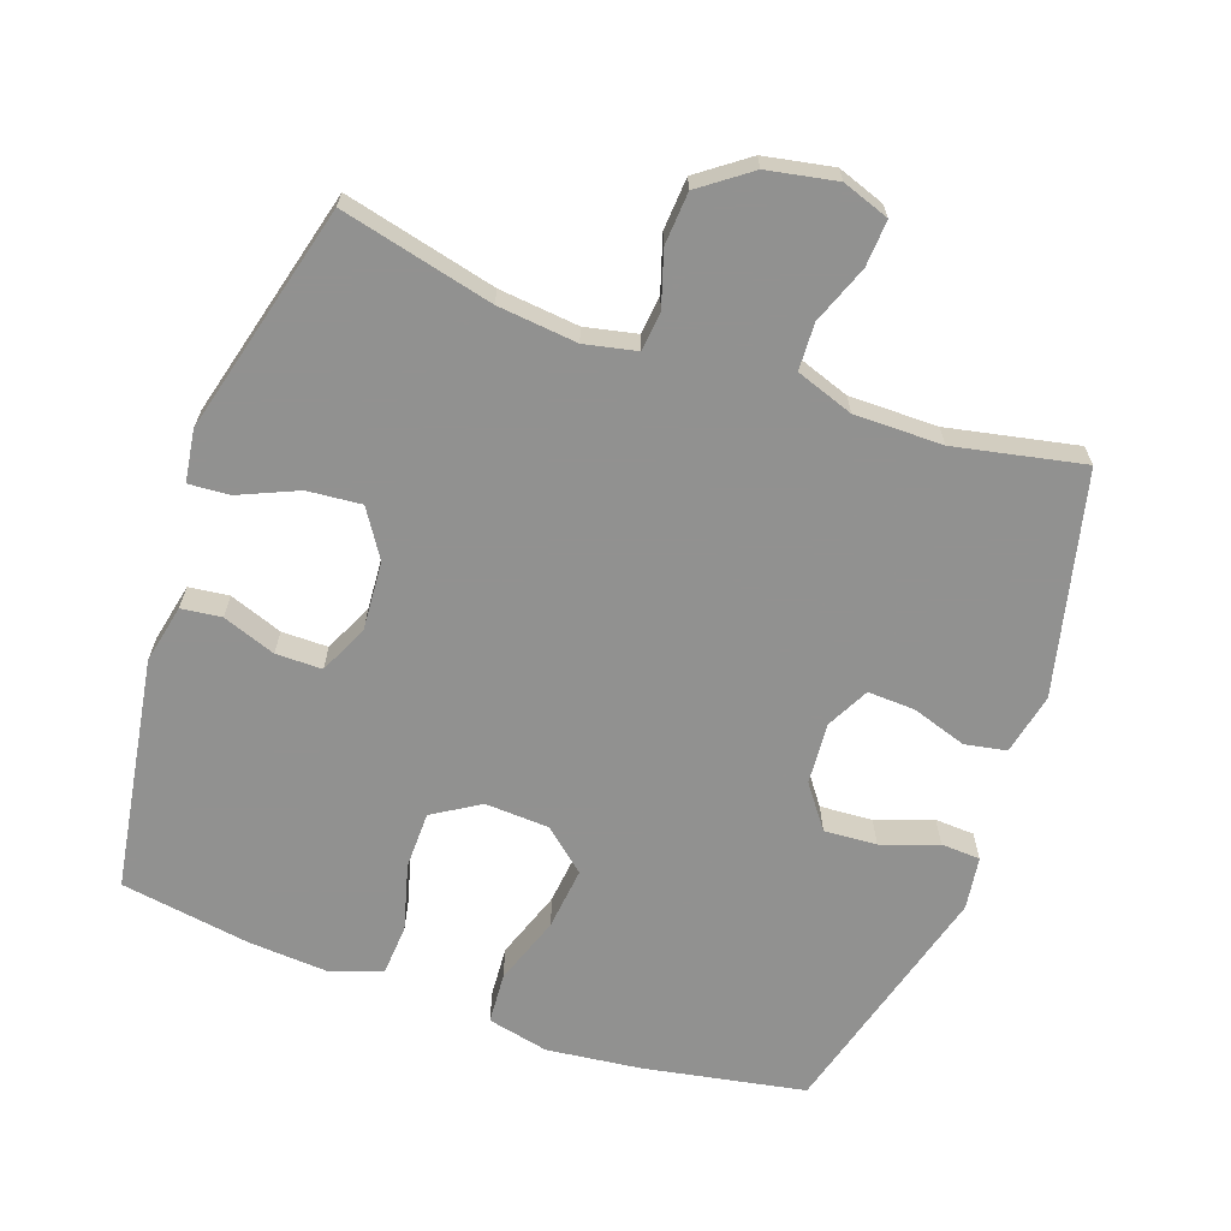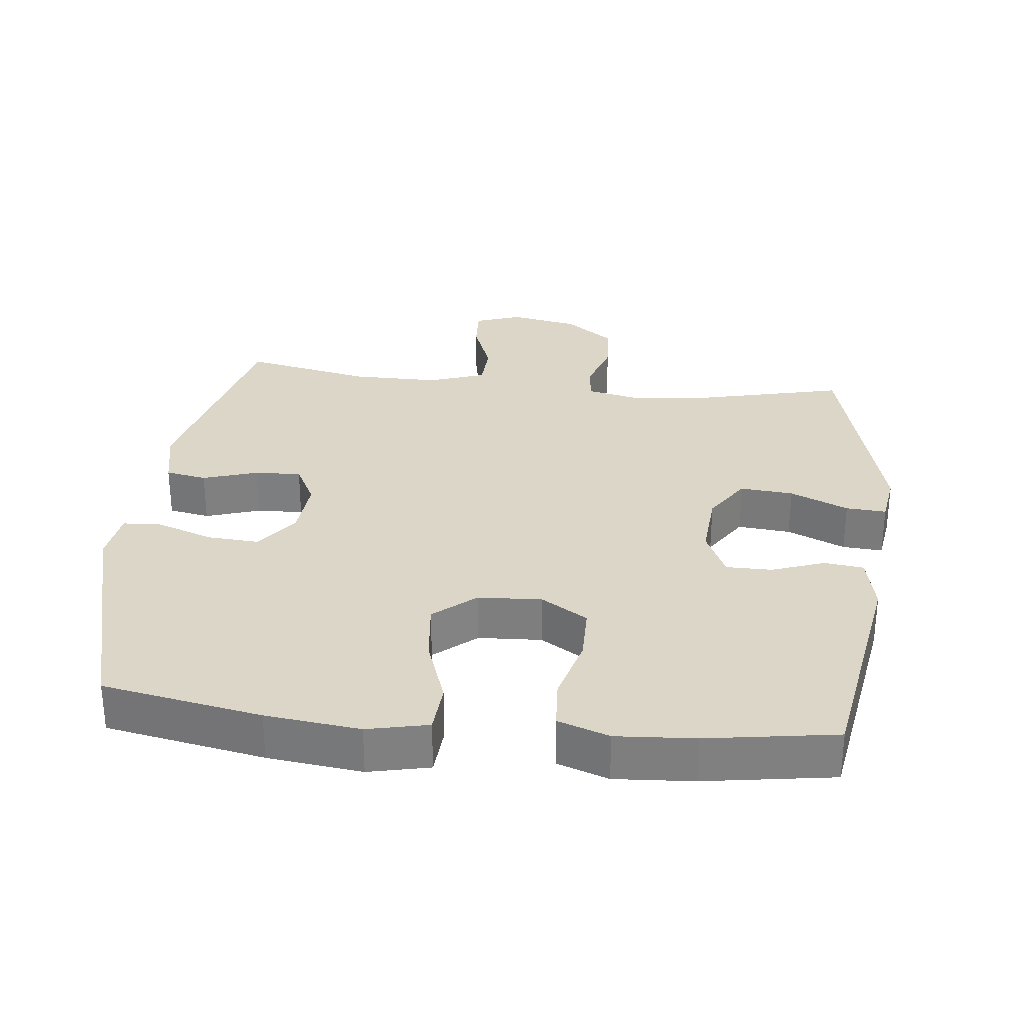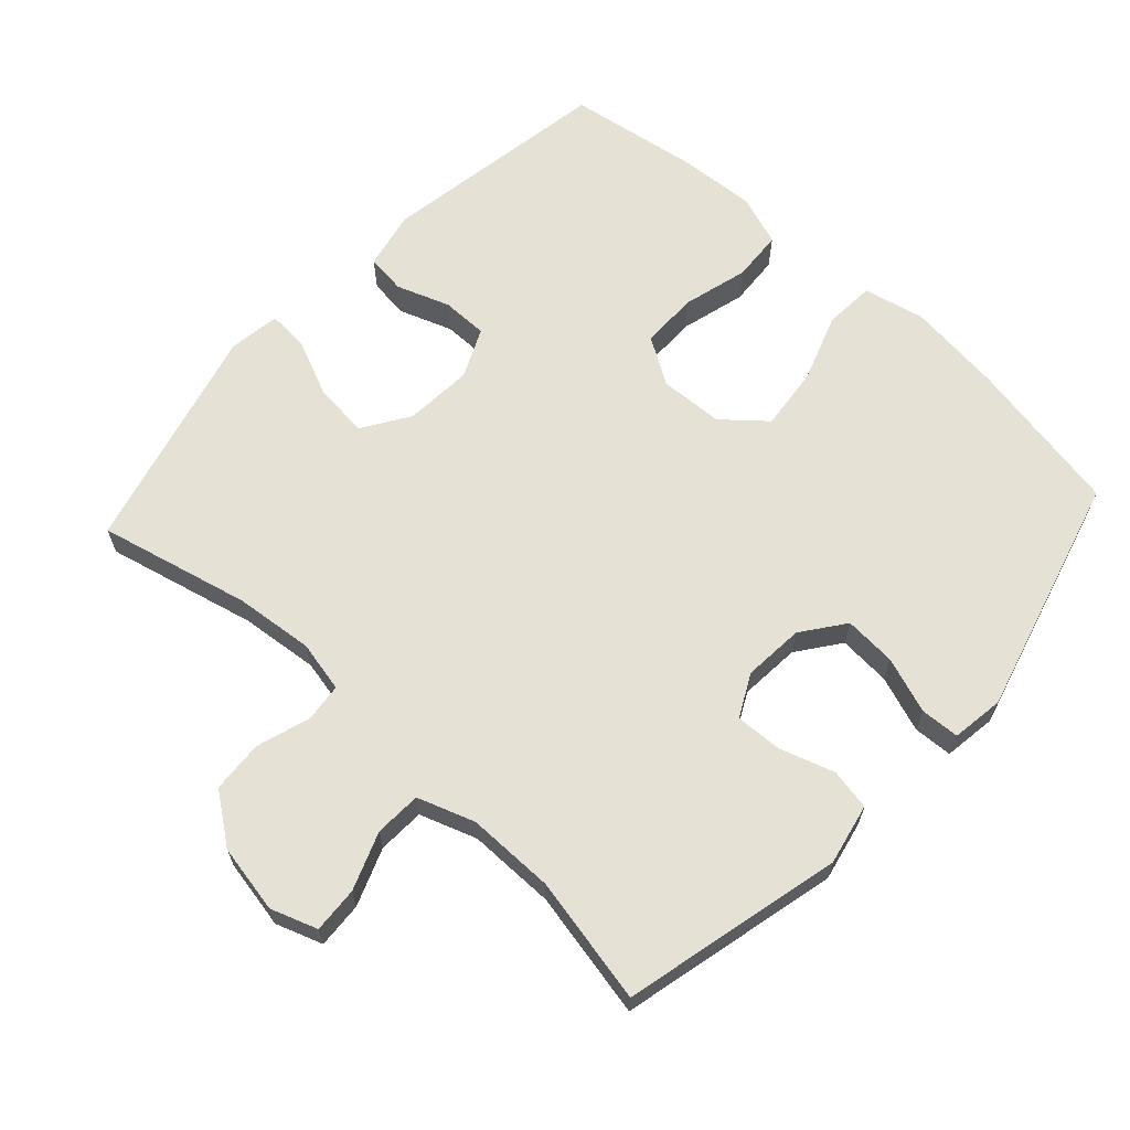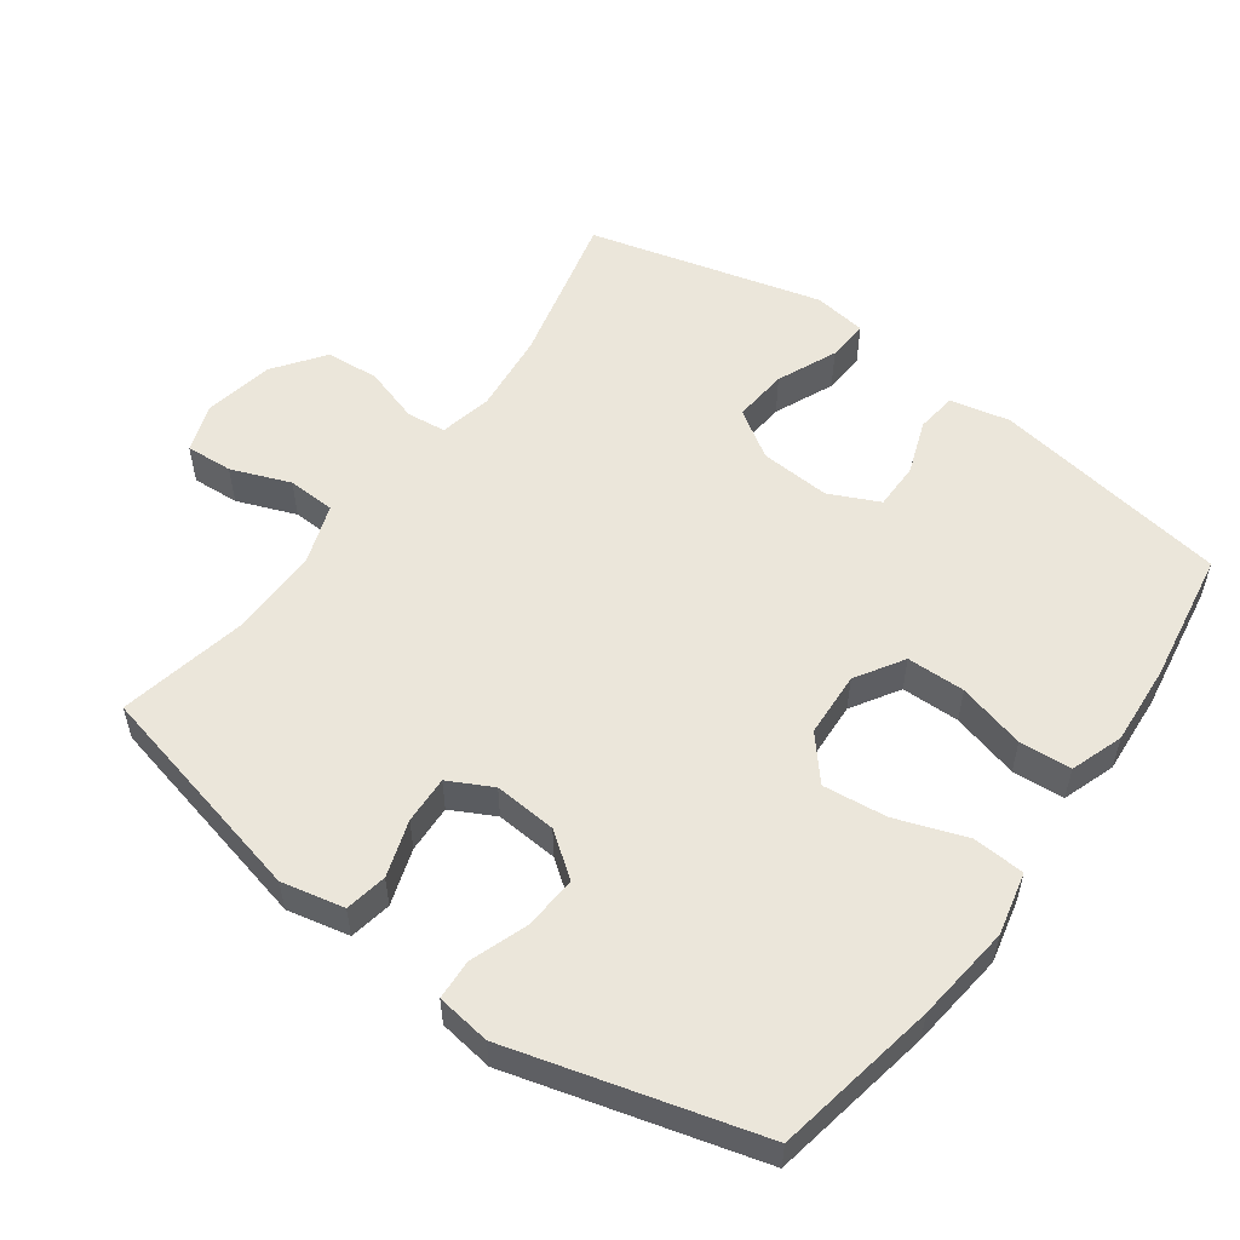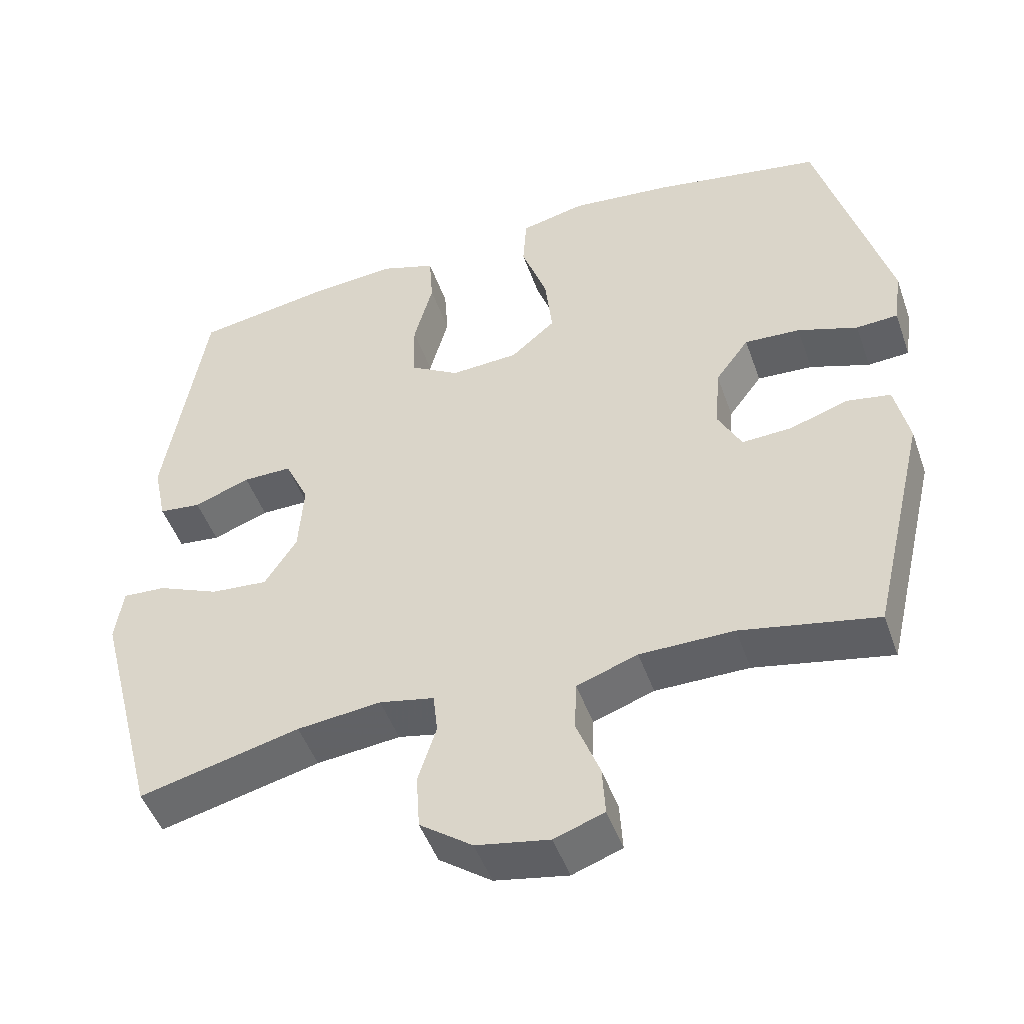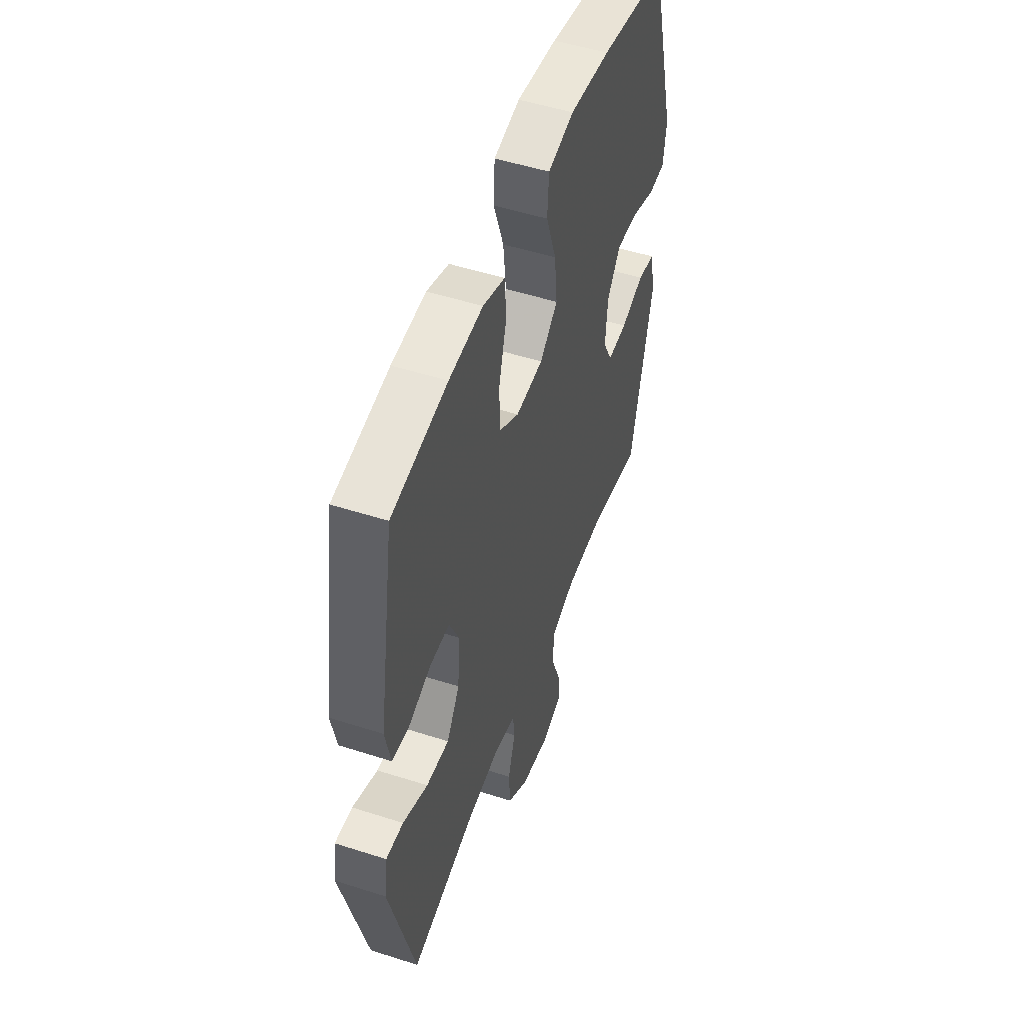
<metadata>
{"format":"obj","ext":"obj","renderer":"f3d","projection":"perspective","resolution":1024,"background":"white","views":[{"elev":-66.0,"azim":160.5,"up":"+Y"},{"elev":30.2,"azim":6.4,"up":"+Y"},{"elev":64.8,"azim":-137.4,"up":"+Y"},{"elev":54.9,"azim":-54.1,"up":"+Y"},{"elev":-48.3,"azim":-160.8,"up":"+Z"},{"elev":51.0,"azim":109.3,"up":"+Z"}]}
</metadata>
<code>
v -0.5 0.07 0.5
v -0.268 0.07 0.543
v -0.13 0.07 0.559
v -0.041 0.07 0.539
v -0.036 0.07 0.465
v -0.071 0.07 0.365
v -0.081 0.07 0.274
v -0.02 0.07 0.222
v 0.073 0.07 0.217
v 0.141 0.07 0.259
v 0.142 0.07 0.342
v 0.116 0.07 0.438
v 0.121 0.07 0.512
v 0.196 0.07 0.538
v 0.311 0.07 0.53
v 0.5 0.07 0.5
v 0.555 0.07 0.162
v 0.537 0.07 0.077
v 0.479 0.07 0.07
v 0.402 0.07 0.098
v 0.335 0.07 0.098
v 0.302 0.07 0.027
v 0.309 0.07 -0.073
v 0.353 0.07 -0.141
v 0.431 0.07 -0.134
v 0.516 0.07 -0.097
v 0.575 0.07 -0.093
v 0.586 0.07 -0.168
v 0.5 0.07 -0.5
v 0.28 0.07 -0.447
v 0.165 0.07 -0.435
v 0.09 0.07 -0.451
v 0.084 0.07 -0.507
v 0.109 0.07 -0.586
v 0.104 0.07 -0.662
v 0.032 0.07 -0.715
v -0.068 0.07 -0.734
v -0.136 0.07 -0.71
v -0.132 0.07 -0.643
v -0.1 0.07 -0.559
v -0.103 0.07 -0.491
v -0.186 0.07 -0.462
v -0.314 0.07 -0.462
v -0.5 0.07 -0.5
v -0.576 0.07 -0.18
v -0.557 0.07 -0.091
v -0.497 0.07 -0.08
v -0.417 0.07 -0.106
v -0.349 0.07 -0.109
v -0.317 0.07 -0.047
v -0.324 0.07 0.042
v -0.37 0.07 0.104
v -0.446 0.07 0.099
v -0.528 0.07 0.07
v -0.585 0.07 0.073
v -0.596 0.07 0.15
v -0.5 0 0.5
v -0.268 0 0.543
v -0.13 0 0.559
v -0.041 0 0.539
v -0.036 0 0.465
v -0.071 0 0.365
v -0.081 0 0.274
v -0.02 0 0.222
v 0.073 0 0.217
v 0.141 0 0.259
v 0.142 0 0.342
v 0.116 0 0.438
v 0.121 0 0.512
v 0.196 0 0.538
v 0.311 0 0.53
v 0.5 0 0.5
v 0.555 0 0.162
v 0.537 0 0.077
v 0.479 0 0.07
v 0.402 0 0.098
v 0.335 0 0.098
v 0.302 0 0.027
v 0.309 0 -0.073
v 0.353 0 -0.141
v 0.431 0 -0.134
v 0.516 0 -0.097
v 0.575 0 -0.093
v 0.586 0 -0.168
v 0.5 0 -0.5
v 0.28 0 -0.447
v 0.165 0 -0.435
v 0.09 0 -0.451
v 0.084 0 -0.507
v 0.109 0 -0.586
v 0.104 0 -0.662
v 0.032 0 -0.715
v -0.068 0 -0.734
v -0.136 0 -0.71
v -0.132 0 -0.643
v -0.1 0 -0.559
v -0.103 0 -0.491
v -0.186 0 -0.462
v -0.314 0 -0.462
v -0.5 0 -0.5
v -0.576 0 -0.18
v -0.557 0 -0.091
v -0.497 0 -0.08
v -0.417 0 -0.106
v -0.349 0 -0.109
v -0.317 0 -0.047
v -0.324 0 0.042
v -0.37 0 0.104
v -0.446 0 0.099
v -0.528 0 0.07
v -0.585 0 0.073
v -0.596 0 0.15
f 53 54 55 56
f 52 53 56 1
f 51 52 1 2
f 50 51 2 3
f 45 46 47 48
f 43 44 45 48
f 42 43 48 49
f 41 42 49 50
f 37 38 39 40
f 37 40 41
f 36 37 41
f 33 34 35 36
f 32 33 36 41
f 31 32 41 50
f 27 28 29 30
f 25 26 27 30
f 24 25 30 31
f 23 24 31 50
f 17 18 19 20
f 17 20 21
f 16 17 21
f 15 16 21 22
f 11 12 13 14
f 10 11 14 15
f 3 4 5 6
f 3 6 7
f 50 3 7
f 22 23 50
f 10 15 22
f 9 10 22 50
f 8 9 50
f 7 8 50
f 112 111 110 109
f 57 112 109 108
f 58 57 108 107
f 59 58 107 106
f 104 103 102 101
f 104 101 100 99
f 105 104 99 98
f 106 105 98 97
f 96 95 94 93
f 97 96 93
f 97 93 92
f 92 91 90 89
f 97 92 89 88
f 106 97 88 87
f 86 85 84 83
f 86 83 82 81
f 87 86 81 80
f 106 87 80 79
f 76 75 74 73
f 77 76 73
f 77 73 72
f 78 77 72 71
f 70 69 68 67
f 71 70 67 66
f 62 61 60 59
f 63 62 59
f 63 59 106
f 106 79 78
f 78 71 66
f 106 78 66 65
f 106 65 64
f 106 64 63
f 1 57 58 2
f 2 58 59 3
f 3 59 60 4
f 4 60 61 5
f 5 61 62 6
f 6 62 63 7
f 7 63 64 8
f 8 64 65 9
f 9 65 66 10
f 10 66 67 11
f 11 67 68 12
f 12 68 69 13
f 13 69 70 14
f 14 70 71 15
f 15 71 72 16
f 16 72 73 17
f 17 73 74 18
f 18 74 75 19
f 19 75 76 20
f 20 76 77 21
f 21 77 78 22
f 22 78 79 23
f 23 79 80 24
f 24 80 81 25
f 25 81 82 26
f 26 82 83 27
f 27 83 84 28
f 28 84 85 29
f 29 85 86 30
f 30 86 87 31
f 31 87 88 32
f 32 88 89 33
f 33 89 90 34
f 34 90 91 35
f 35 91 92 36
f 36 92 93 37
f 37 93 94 38
f 38 94 95 39
f 39 95 96 40
f 40 96 97 41
f 41 97 98 42
f 42 98 99 43
f 43 99 100 44
f 44 100 101 45
f 45 101 102 46
f 46 102 103 47
f 47 103 104 48
f 48 104 105 49
f 49 105 106 50
f 50 106 107 51
f 51 107 108 52
f 52 108 109 53
f 53 109 110 54
f 54 110 111 55
f 55 111 112 56
f 56 112 57 1

</code>
